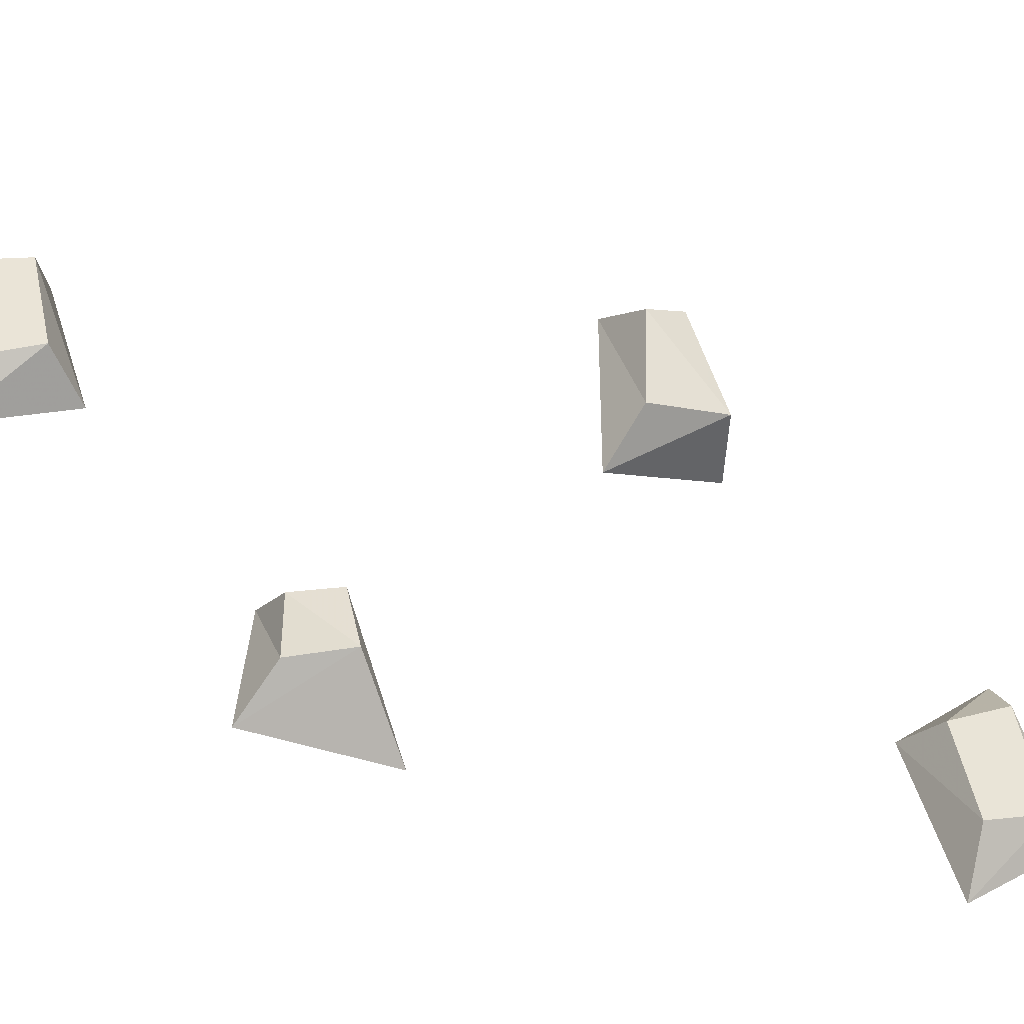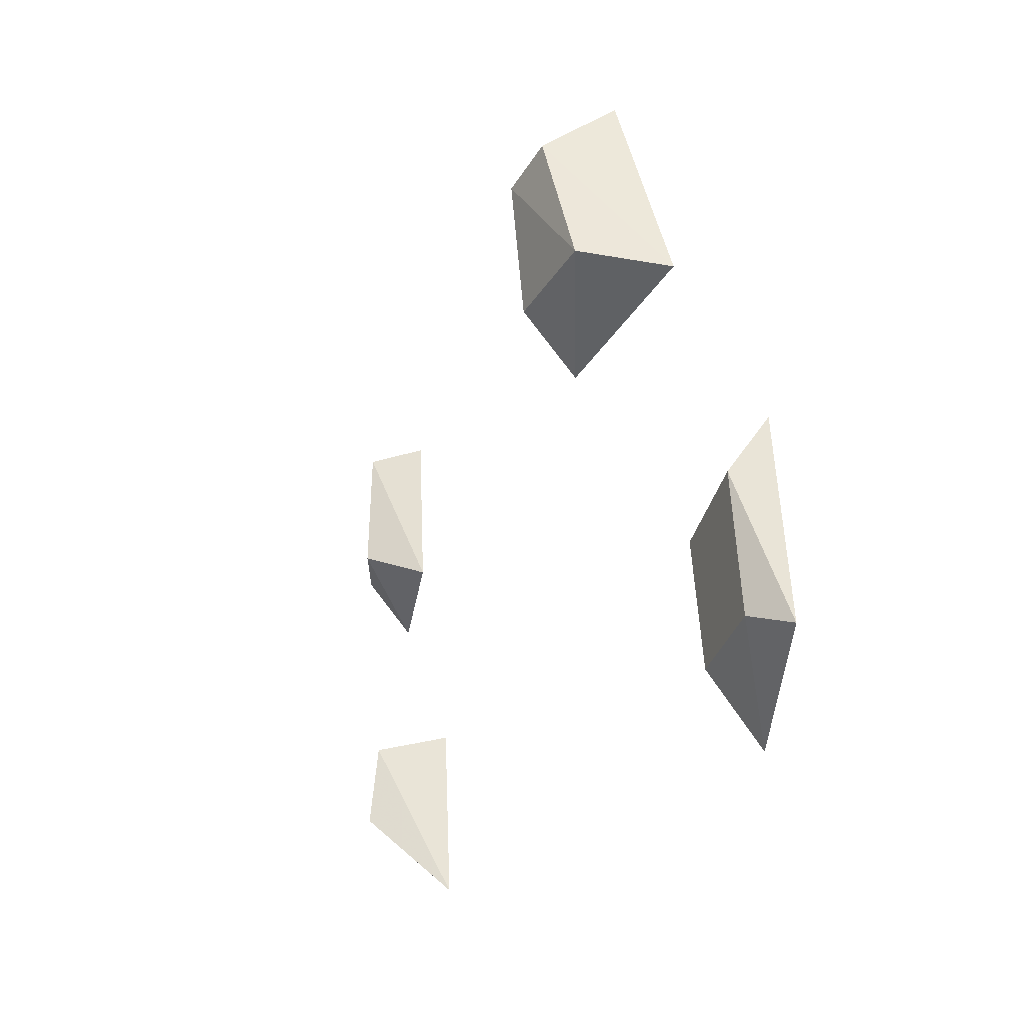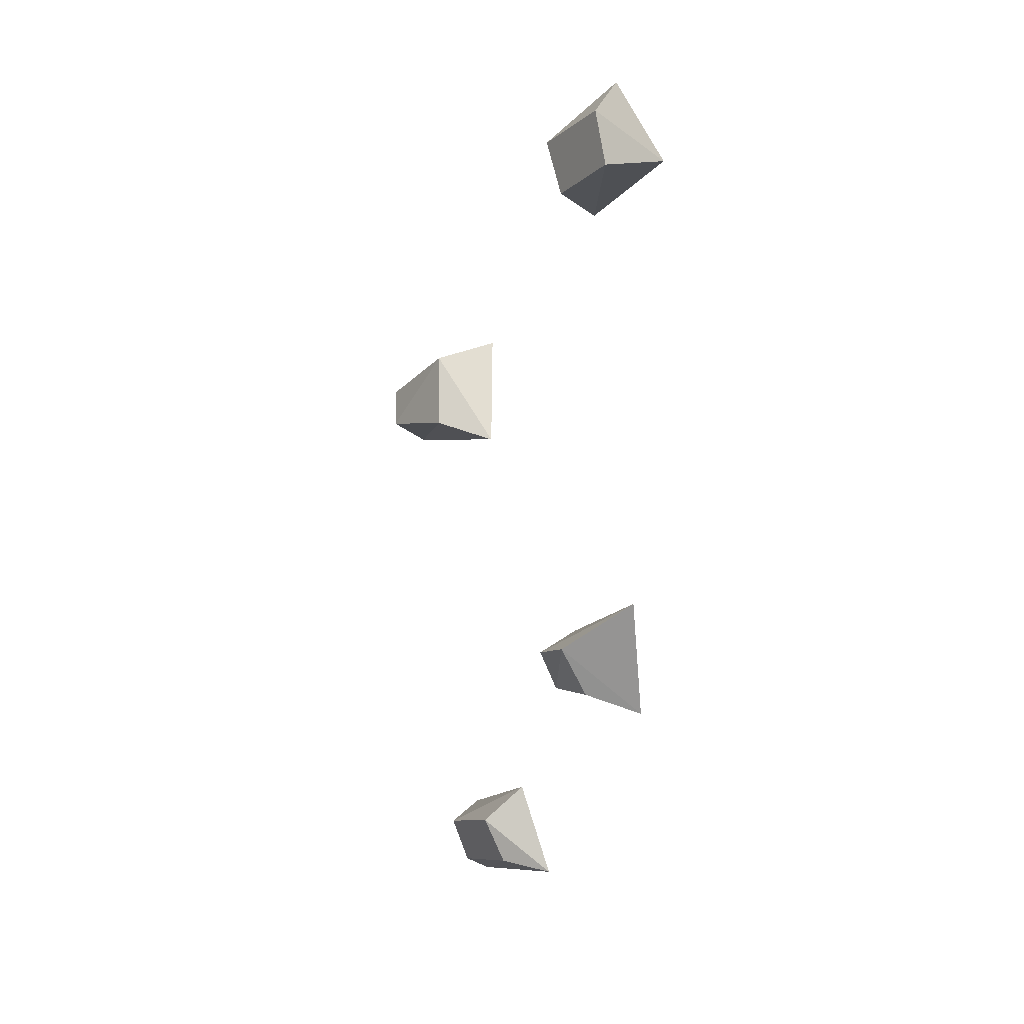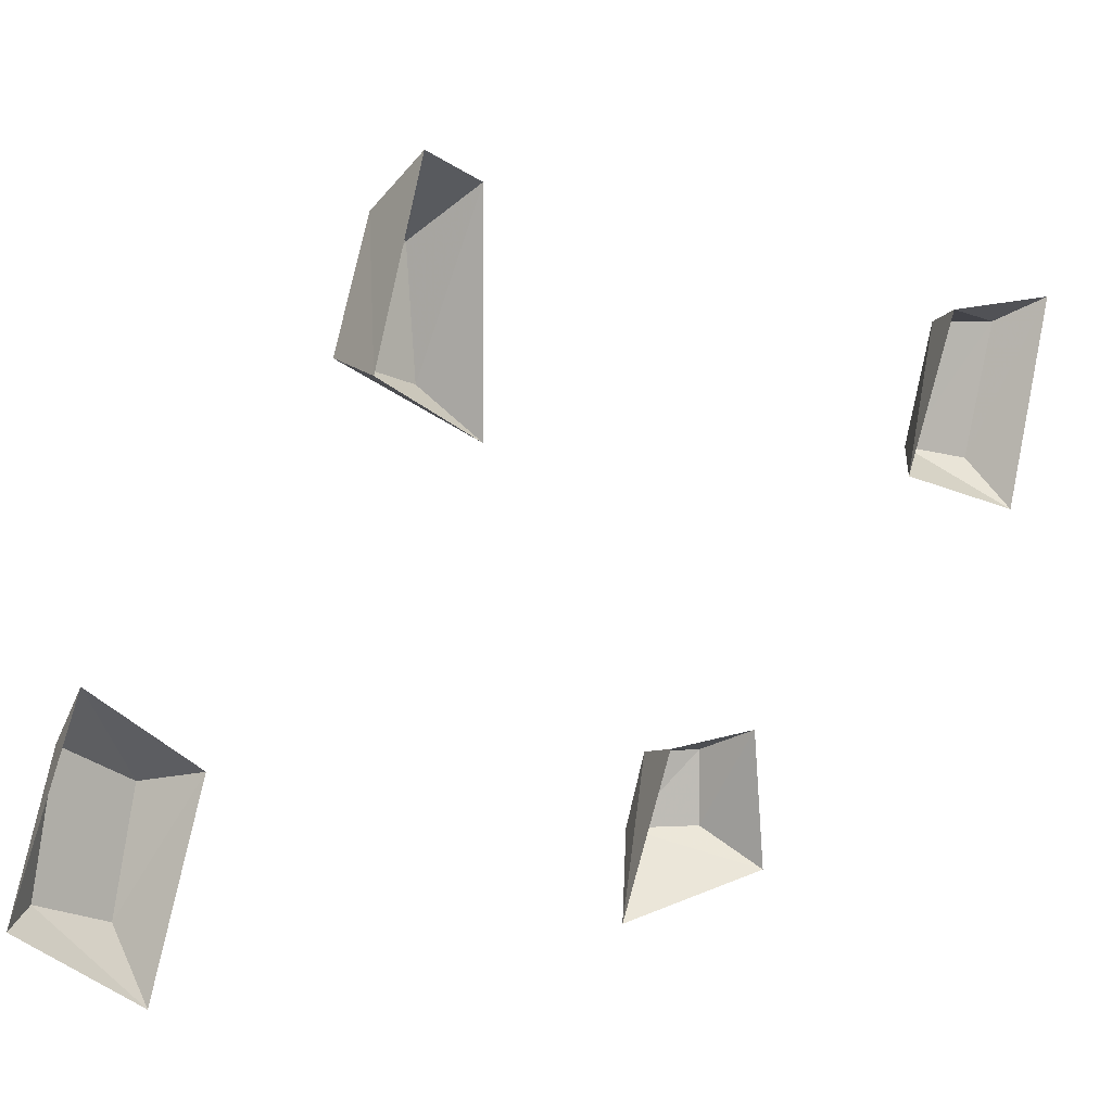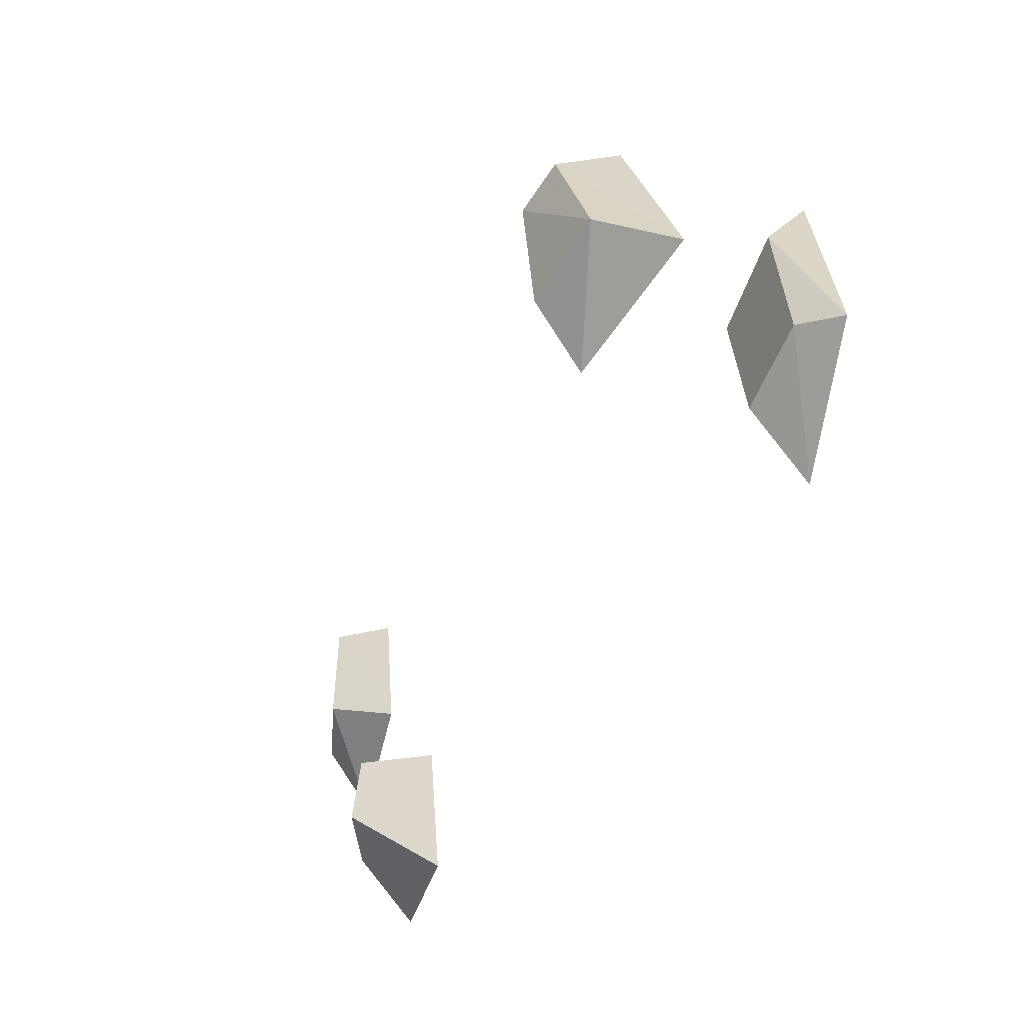
<metadata>
{"format":"obj","ext":"obj","renderer":"f3d","projection":"perspective","resolution":1024,"background":"white","views":[{"elev":-42.0,"azim":71.2,"up":"+Z"},{"elev":-17.3,"azim":159.4,"up":"+Z"},{"elev":2.2,"azim":150.0,"up":"+Y"},{"elev":5.3,"azim":-131.7,"up":"+Z"},{"elev":-41.4,"azim":154.8,"up":"+Z"}]}
</metadata>
<code>
v -0.5156 -0.3125 -0.3281
v -0.5156 -0.3438 -0.1875
v -0.5938 -0.375 -0.1719
v -0.5781 -0.3125 -0.4062
v -0.5156 -0.2188 -0.2969
v -0.5156 -0.25 -0.1406
v -0.5625 -0.25 -0.07812
v -0.5469 -0.1719 -0.3125
v -0.4844 -0.7344 0.2031
v -0.4688 -0.7344 0.3594
v -0.5625 -0.7656 0.4219
v -0.5625 -0.7656 0.1406
v -0.5 -0.6094 0.2344
v -0.4844 -0.6719 0.3906
v -0.5781 -0.6719 0.4531
v -0.6094 -0.5781 0.2188
v -0.4688 -1.188 -0.3438
v -0.4688 -1.188 -0.25
v -0.5469 -1.203 -0.2188
v -0.5469 -1.219 -0.3906
v -0.4219 -1.109 -0.3438
v -0.4375 -1.125 -0.25
v -0.5156 -1.094 -0.2344
v -0.5 -1.031 -0.4375
v -0.5625 -1.562 0.09375
v -0.5781 -1.594 0.2656
v -0.6406 -1.625 0.2969
v -0.625 -1.578 0.03125
v -0.5312 -1.484 0.1094
v -0.5469 -1.516 0.2656
v -0.6094 -1.484 0.2812
v -0.5938 -1.422 0.07812
f 1 2 3
f 1 3 4
f 1 4 5
f 1 5 2
f 2 5 6
f 2 6 7
f 2 7 3
f 6 5 8
f 6 8 7
f 5 4 8
f 9 10 11
f 9 11 12
f 9 12 13
f 9 13 10
f 10 13 14
f 10 14 15
f 10 15 11
f 14 13 16
f 14 16 15
f 13 12 16
f 17 18 19
f 17 19 20
f 17 20 21
f 17 21 18
f 18 21 22
f 18 22 23
f 18 23 19
f 22 21 24
f 22 24 23
f 21 20 24
f 25 26 27
f 25 27 28
f 25 28 29
f 25 29 26
f 26 29 30
f 26 30 31
f 26 31 27
f 30 29 32
f 30 32 31
f 29 28 32

</code>
